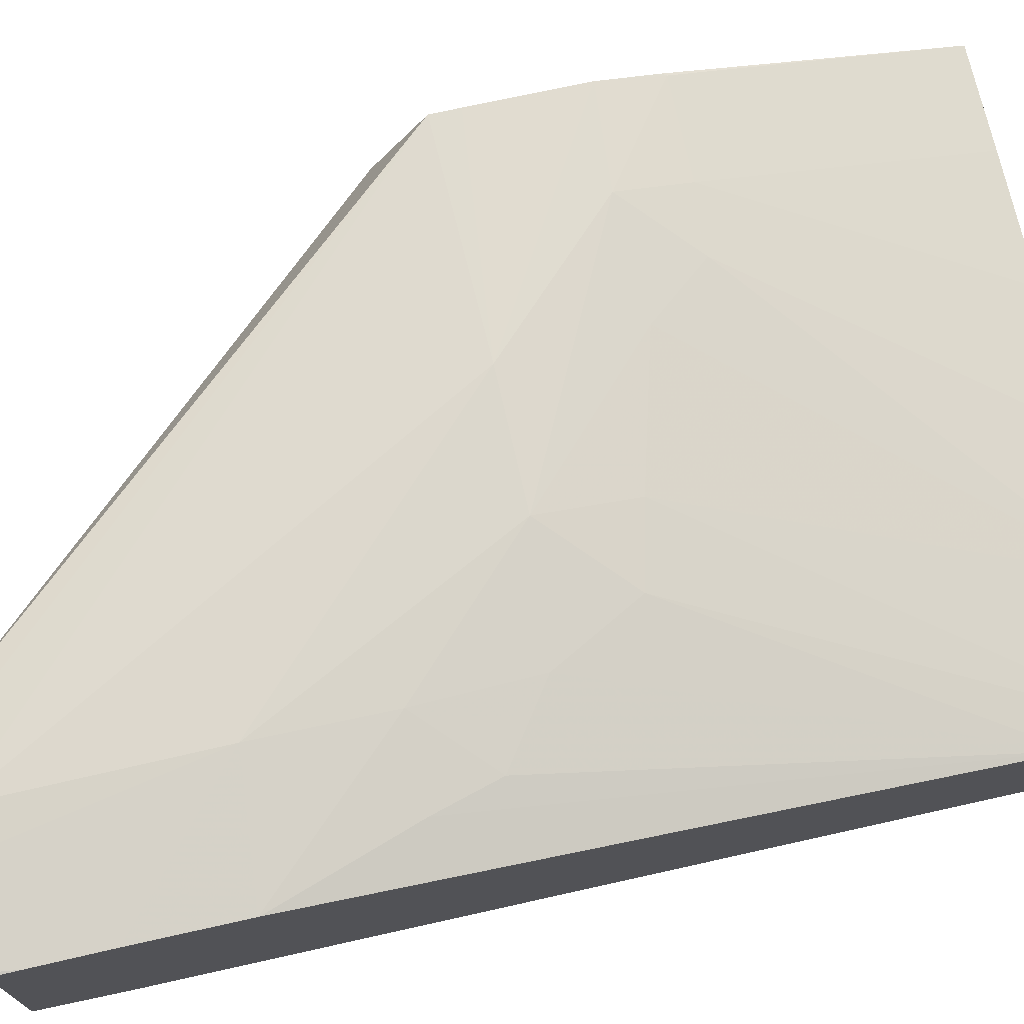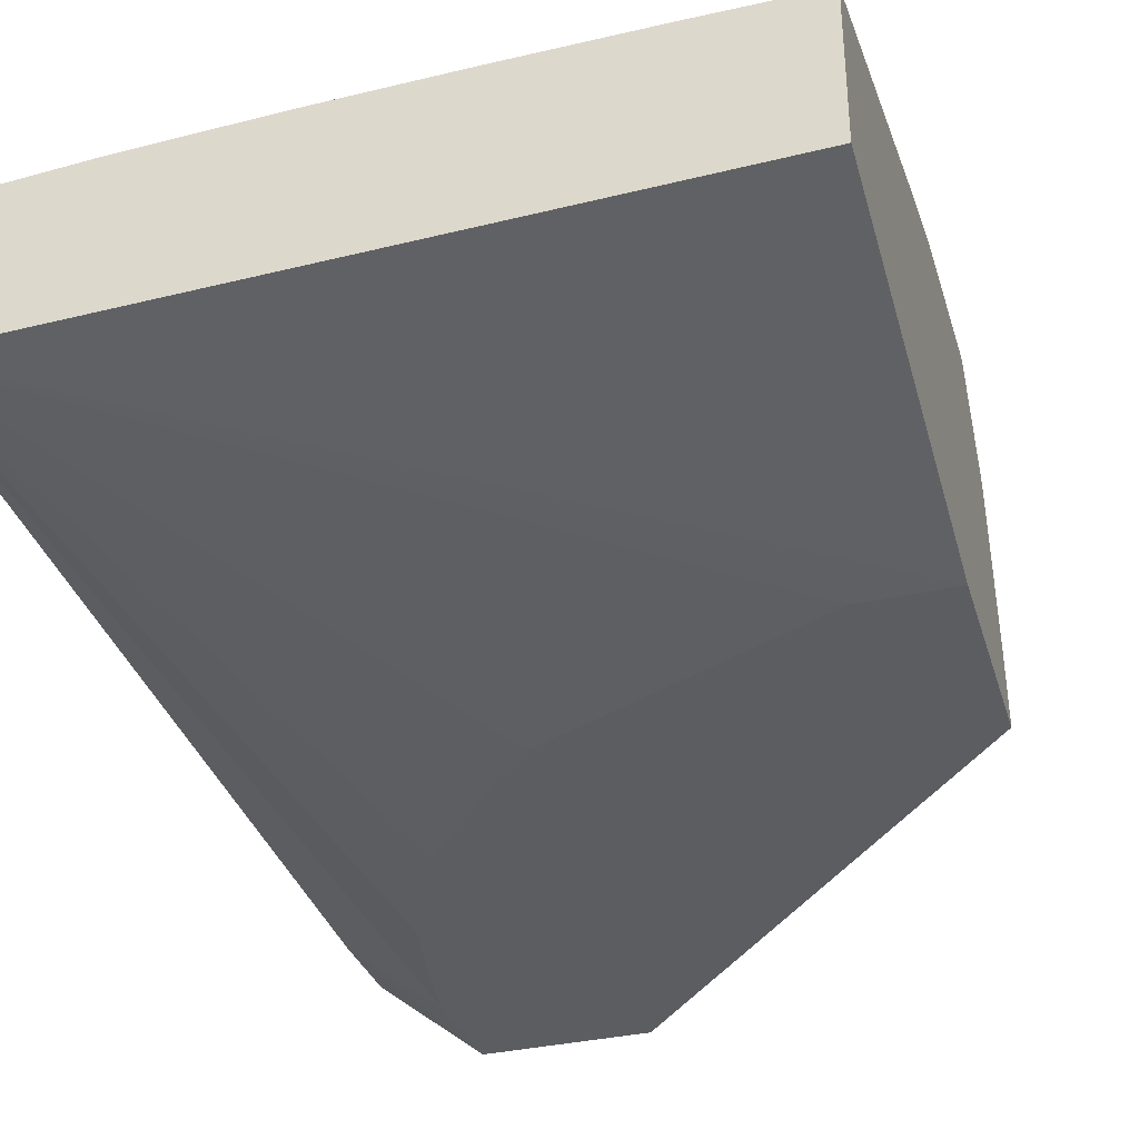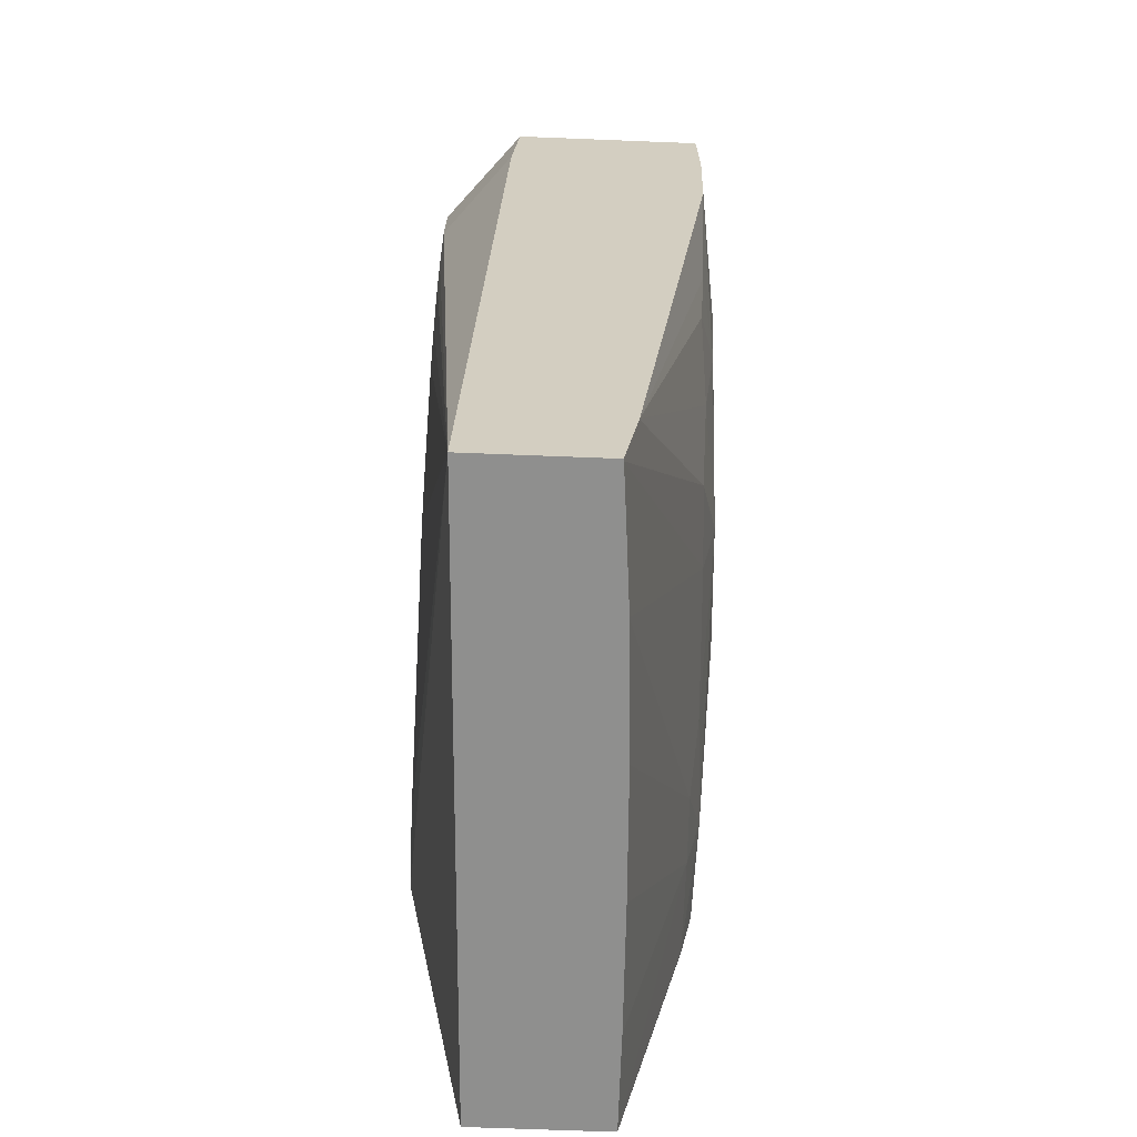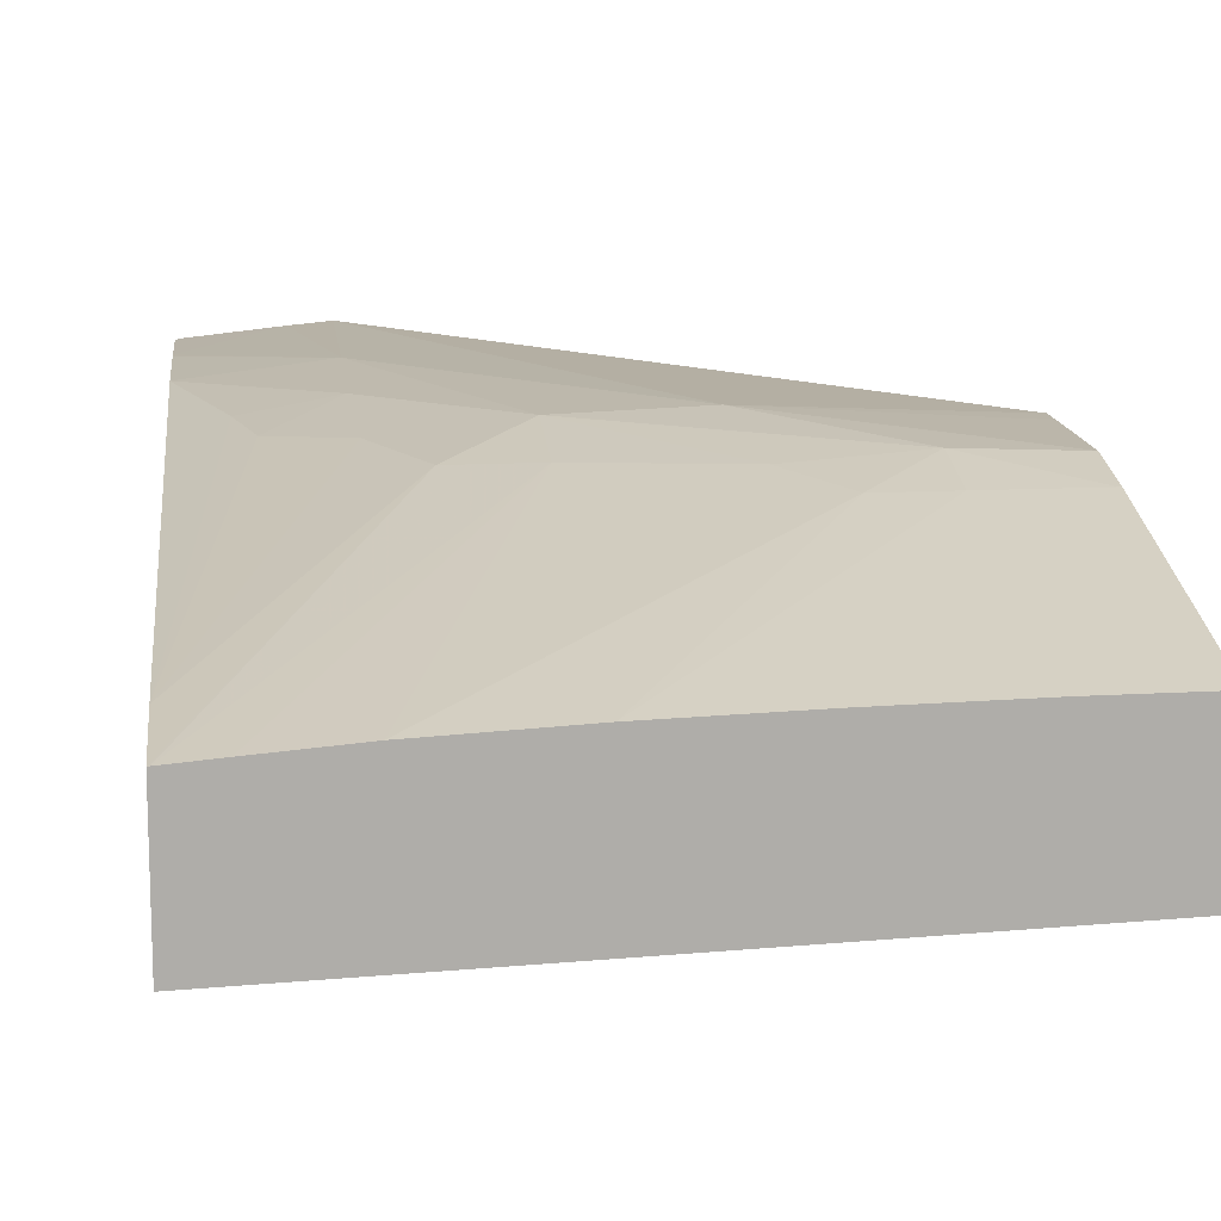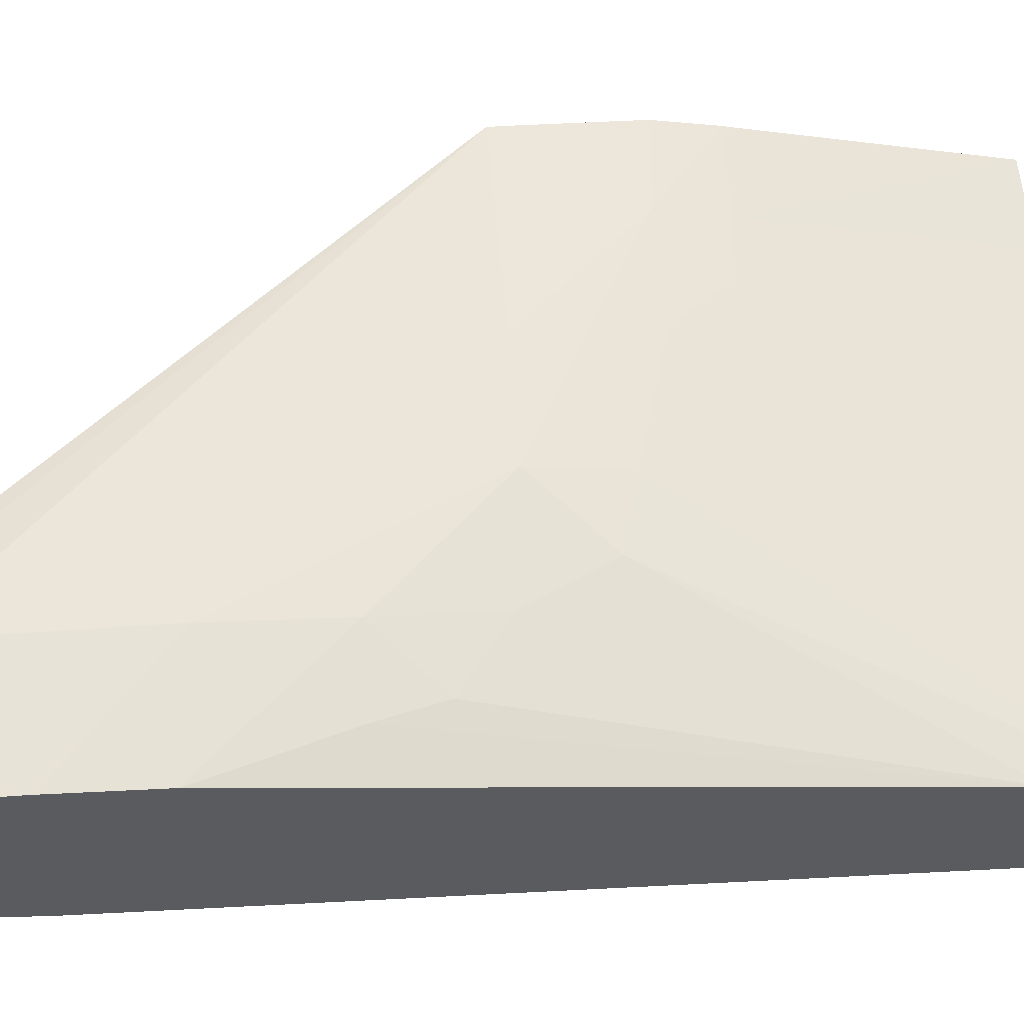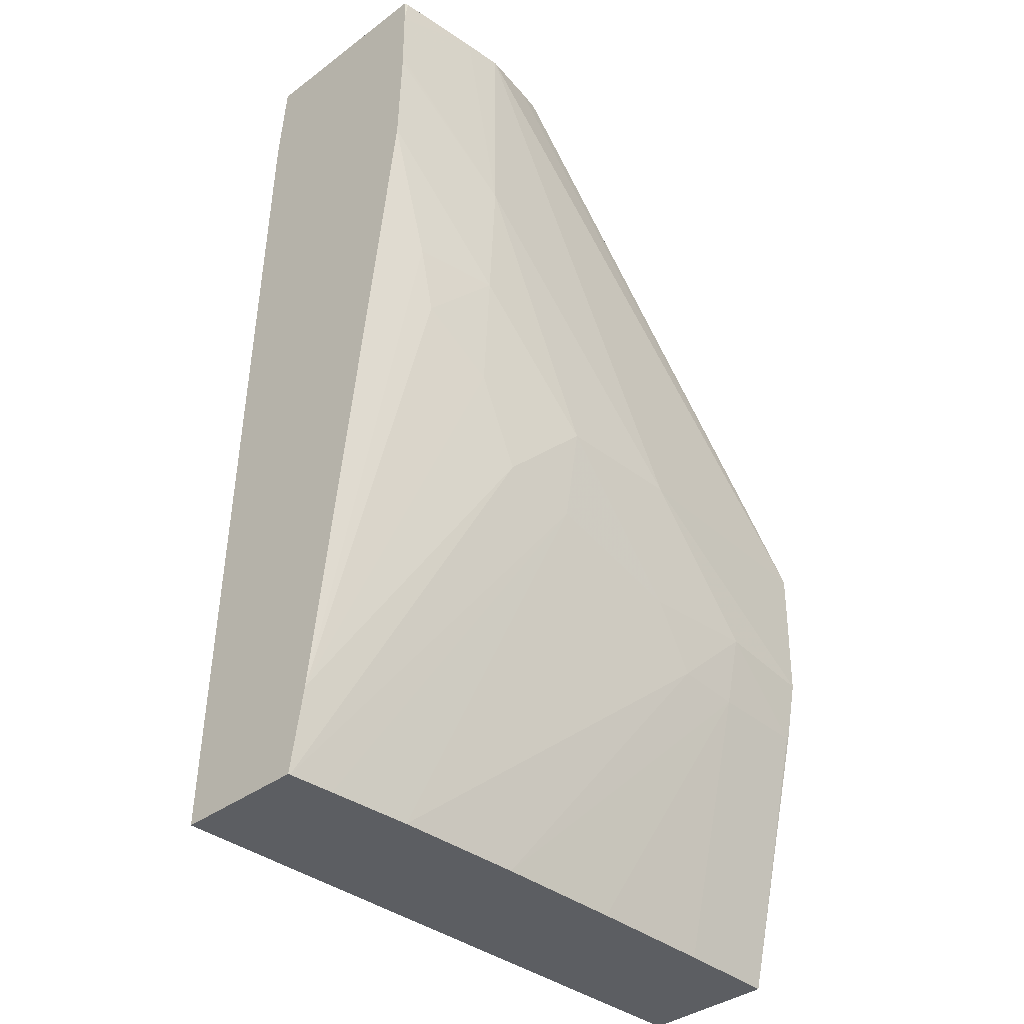
<metadata>
{"format":"obj","ext":"obj","renderer":"f3d","projection":"perspective","resolution":1024,"background":"white","views":[{"elev":72.2,"azim":77.1,"up":"+Y"},{"elev":-36.0,"azim":-164.0,"up":"+Y"},{"elev":-65.2,"azim":87.7,"up":"+Z"},{"elev":13.0,"azim":173.6,"up":"+Y"},{"elev":56.4,"azim":86.0,"up":"+Y"},{"elev":-37.7,"azim":133.5,"up":"+Z"}]}
</metadata>
<code>
v 0.005971 -0.03384 -0.007273
v 0.005971 -0.03298 -0.0005422
v 0.005971 -0.03296 0.001584
v 0.005971 -0.03496 0.001584
v 0.005971 -0.03295 0.001306
v 0.005932 -0.03294 0.001584
v 0.004986 -0.03578 0.001584
v 0.005971 -0.03504 0.0006801
v 0.00503 -0.03285 0.001584
v 0.005971 -0.03294 0.0006459
v 0.003443 -0.03578 0.001584
v 0.005068 -0.03578 0.0006611
v 0.005971 -0.03533 -0.008134
v 0.004628 -0.0328 -0.000662
v 0.004628 -0.03281 0.001584
v 0.005971 -0.03294 0.0006164
v 0.003464 -0.03545 0.001584
v -0.0003861 -0.03578 -0.002425
v 0.004953 -0.03578 -0.0001522
v 0.0004639 -0.03578 -0.004306
v -0.0002355 -0.03578 -0.004312
v -0.0003861 -0.03578 -0.004312
v -0.0003861 -0.0351 -0.008134
v 0.005971 -0.03399 -0.008134
v 0.004853 -0.03578 -0.000662
v 0.004605 -0.03578 -0.001316
v 0.004353 -0.03578 -0.001789
v 0.00351 -0.03578 -0.00278
v 0.003181 -0.03578 -0.00311
v 0.005971 -0.03294 0.0005479
v 0.005971 -0.03298 -0.0005308
v 0.004628 -0.03287 -0.001984
v 0.003306 -0.03284 -0.003305
v 0.001984 -0.03279 -0.003305
v 0.004072 -0.03289 0.001584
v -0.0003861 -0.0329 -0.003269
v 0.003489 -0.03505 0.001584
v -0.0003861 -0.03512 -0.002485
v -0.0003861 -0.03373 -0.008134
v 0.005951 -0.03399 -0.008134
v 0.004088 -0.03304 -0.004079
v 0.005971 -0.03385 -0.007285
v 0.005488 -0.03303 -0.001984
v 0.005295 -0.03306 -0.002652
v 0.004569 -0.033 -0.003179
v 0.003306 -0.033 -0.004266
v 0.001864 -0.03297 -0.004669
v 0.0006617 -0.03289 -0.004629
v -0.0003861 -0.03292 -0.004719
v -0.0003861 -0.0329 -0.003565
v 0.003838 -0.03294 0.001584
v -0.0003861 -0.03372 -0.002731
v 0.003577 -0.03412 0.001584
v 0.003619 -0.03372 0.001584
v -0.0003861 -0.03304 -0.005322
v -0.0003606 -0.03305 -0.005362
v 0.0006617 -0.03305 -0.005349
v 0.0006617 -0.03373 -0.008134
v 0.005488 -0.03395 -0.008134
v 0.004628 -0.03388 -0.008134
v 0.001344 -0.03306 -0.005296
v 0.003306 -0.03381 -0.008134
v 0.001984 -0.03376 -0.008134
f 7 19 12
f 7 12 8
f 48 57 56
f 48 56 49
f 38 54 52
f 39 55 56
f 32 44 45
f 32 45 33
f 33 41 46
f 33 46 47
f 44 1 45
f 46 59 60
f 46 60 47
f 47 61 48
f 47 60 61
f 48 61 57
f 11 17 18
f 12 19 13
f 3 42 1
f 3 1 2
f 13 29 20
f 14 16 30
f 13 60 59
f 13 59 40
f 13 40 24
f 13 19 25
f 13 25 26
f 13 26 27
f 15 36 35
f 17 37 18
f 3 2 31
f 3 31 30
f 3 30 16
f 3 16 10
f 18 50 49
f 18 49 55
f 3 15 35
f 3 35 51
f 3 51 54
f 3 54 53
f 7 26 25
f 7 25 19
f 3 17 11
f 3 11 7
f 3 7 4
f 4 7 8
f 5 9 6
f 5 10 9
f 3 8 13
f 3 4 8
f 3 6 9
f 3 9 15
f 14 30 31
f 14 31 32
f 14 32 33
f 14 33 34
f 3 53 37
f 3 37 17
f 2 1 43
f 43 1 44
f 18 37 38
f 18 38 52
f 18 52 36
f 18 36 50
f 7 11 18
f 7 18 22
f 13 63 62
f 13 62 60
f 49 56 55
f 51 52 54
f 57 61 62
f 57 62 63
f 57 63 58
f 60 62 61
f 13 27 28
f 13 28 29
f 34 49 50
f 34 50 36
f 35 36 51
f 36 52 51
f 37 53 38
f 38 53 54
f 7 22 21
f 7 21 20
f 7 20 29
f 7 29 28
f 7 28 27
f 7 27 26
f 14 34 15
f 15 34 36
f 39 56 57
f 39 57 58
f 40 59 46
f 40 46 41
f 41 45 42
f 42 45 1
f 31 43 32
f 32 43 44
f 13 20 21
f 13 21 22
f 13 22 23
f 13 23 39
f 13 39 58
f 13 58 63
f 24 41 42
f 31 2 43
f 8 12 13
f 9 10 14
f 9 14 15
f 10 16 14
f 3 13 24
f 3 24 42
f 33 47 48
f 33 48 34
f 33 45 41
f 34 48 49
f 18 55 39
f 18 39 23
f 18 23 22
f 24 40 41
f 3 5 6
f 3 10 5

</code>
